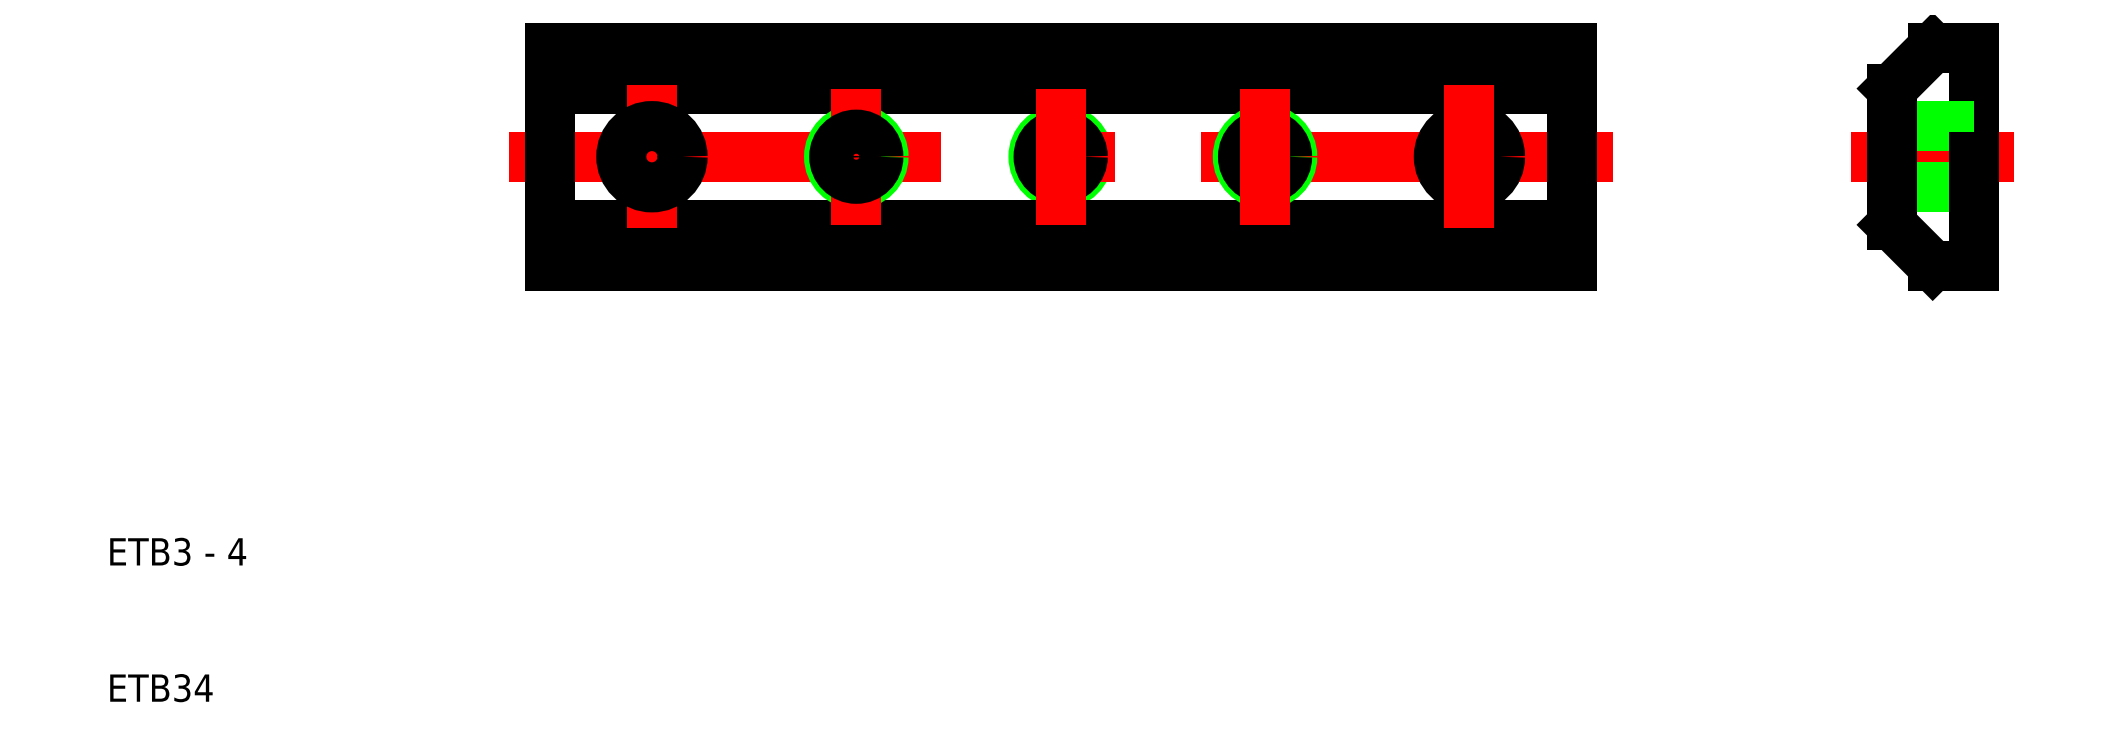
<metadata>
{"format":"dxf","ext":"dxf","renderer":"ezdxf+matplotlib","layout":"modelspace","background":"white","min_lineweight":24,"dpi":150}
</metadata>
<code>
0
SECTION
2
ENTITIES
0
CIRCLE
8
0
10
80
20
50
30
0
40
2
0
LINE
8
CENTER
10
39.5
20
50
30
0
11
120.5
21
50
31
0
0
CIRCLE
8
0
10
80
20
50
30
0
40
1.621
0
LINE
8
0
10
42.5
20
42
30
0
11
117.5
21
42
31
0
0
LINE
8
0
10
117.5
20
58
30
0
11
42.5
21
58
31
0
0
LINE
8
0
10
117.5
20
55
30
0
11
42.5
21
55
31
0
0
LINE
8
0
10
42.5
20
45
30
0
11
117.5
21
45
31
0
0
LINE
8
0
10
42.5
20
58
30
0
11
42.5
21
42
31
0
0
TEXT
8
0
10
10
20
10
30
0
40
2
1
ETB34
0
TEXT
8
0
10
10
20
20
30
0
40
2
1
ETB3 - 4
0
LINE
8
CENTER
10
50
20
55.25
30
0
11
50
21
44.75
31
0
0
CIRCLE
8
0
10
50
20
50
30
0
40
2.25
0
CIRCLE
8
0
10
65
20
50
30
0
40
2
0
LINE
8
CENTER
10
65
20
55
30
0
11
65
21
45
31
0
0
CIRCLE
8
0
10
65
20
50
30
0
40
1.621
0
LINE
8
0
10
117.5
20
42
30
0
11
117.5
21
58
31
0
0
LINE
8
0
10
147
20
50
30
0
11
147
21
58
31
0
0
LINE
8
0
10
144
20
58
30
0
11
141
21
55
31
0
0
LINE
8
CENTER
10
138
20
50
30
0
11
150
21
50
31
0
0
LINE
8
0
10
147
20
47.75
30
0
11
141
21
47.75
31
0
0
LINE
8
0
10
147
20
52.25
30
0
11
141
21
52.25
31
0
0
LINE
8
0
10
144
20
42
30
0
11
147
21
42
31
0
0
CIRCLE
8
0
10
110
20
50
30
0
40
2.25
0
CIRCLE
8
0
10
95
20
50
30
0
40
2
0
CIRCLE
8
0
10
95
20
50
30
0
40
1.621
0
LINE
8
CENTER
10
80
20
55
30
0
11
80
21
45
31
0
0
LINE
8
CENTER
10
95
20
55
30
0
11
95
21
45
31
0
0
LINE
8
CENTER
10
110
20
55.25
30
0
11
110
21
44.75
31
0
0
LINE
8
0
10
141
20
45
30
0
11
144
21
42
31
0
0
LINE
8
0
10
141
20
45
30
0
11
141
21
50
31
0
0
LINE
8
0
10
141
20
55
30
0
11
141
21
50
31
0
0
LINE
8
0
10
147
20
50
30
0
11
147
21
42
31
0
0
LINE
8
0
10
147
20
58
30
0
11
144
21
58
31
0
0
ENDSEC
0
EOF

</code>
